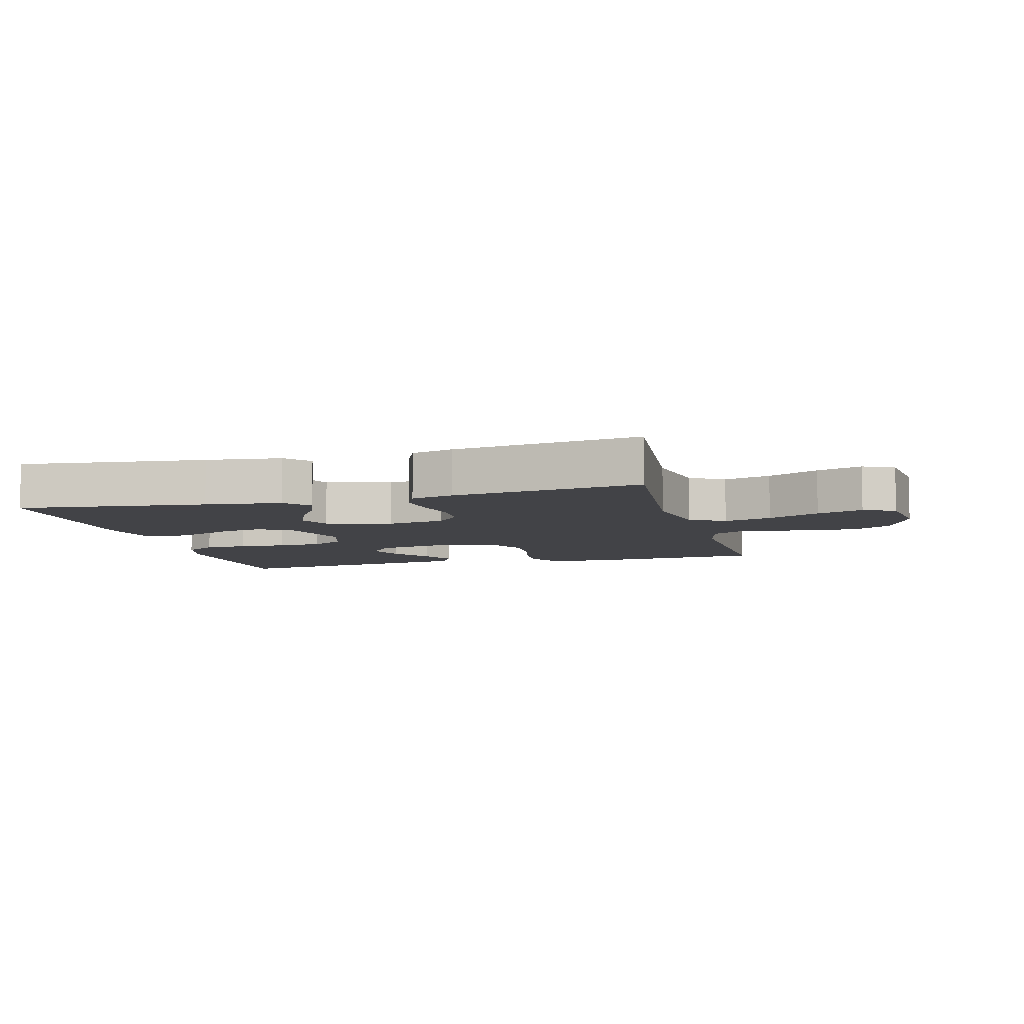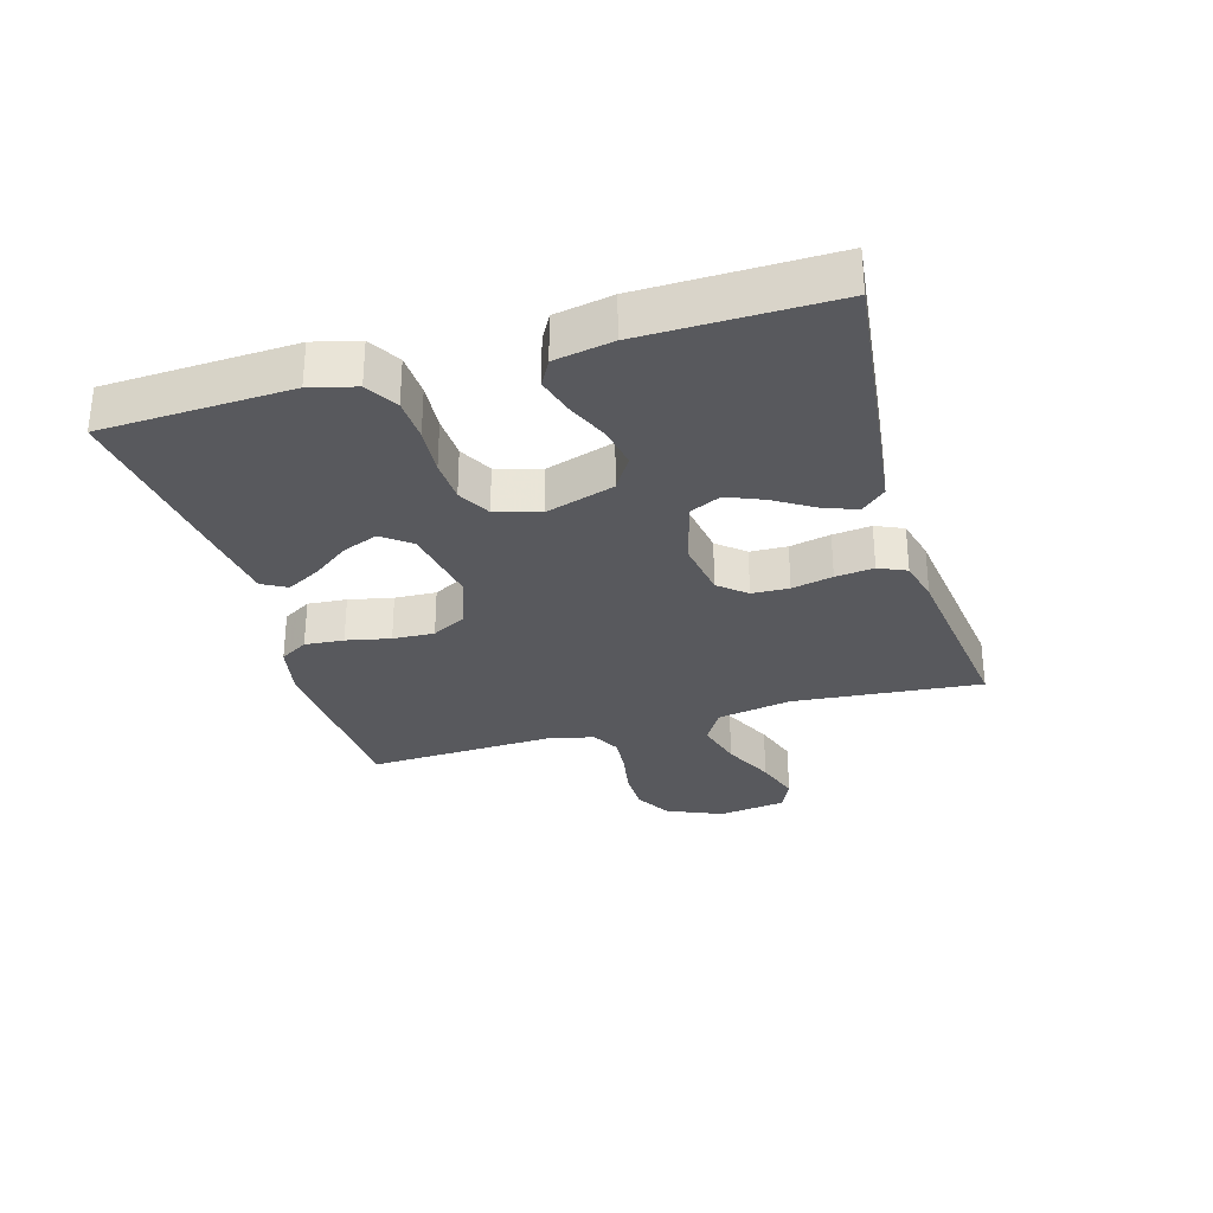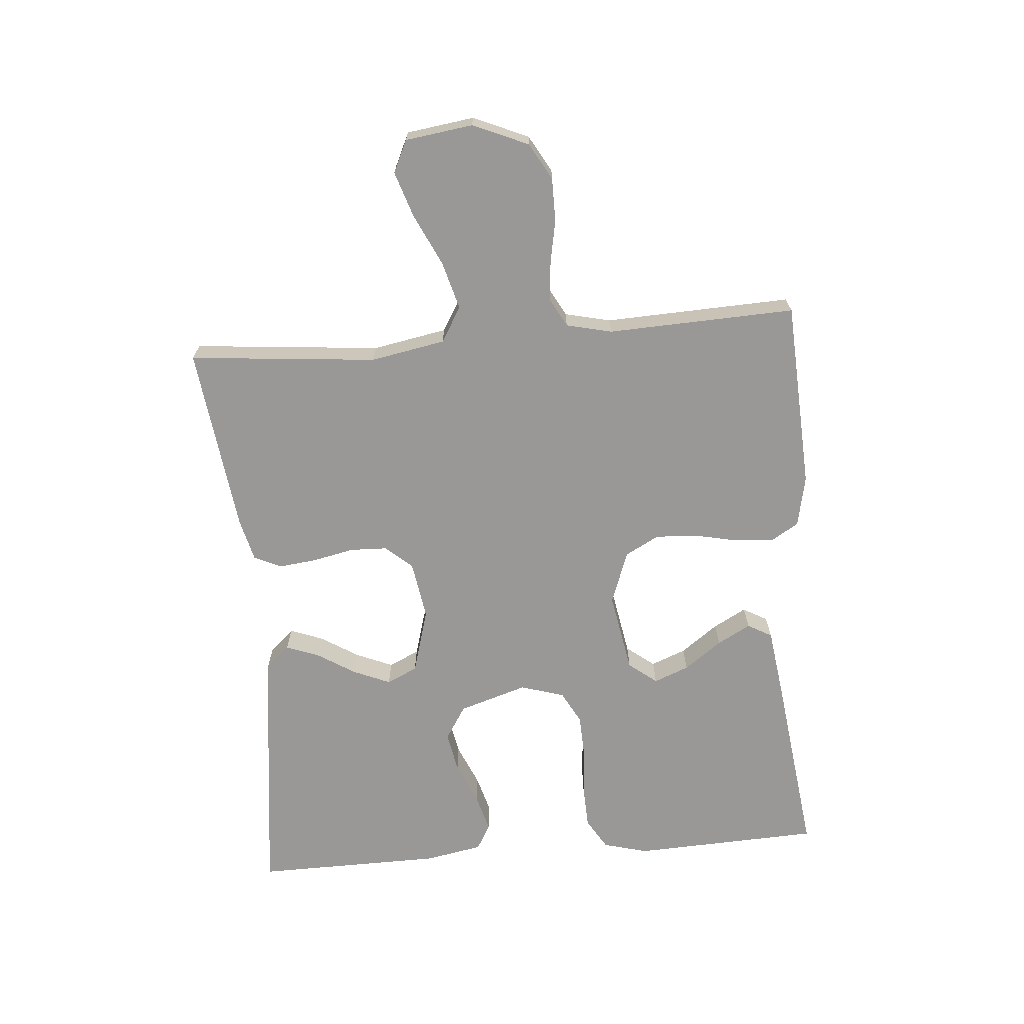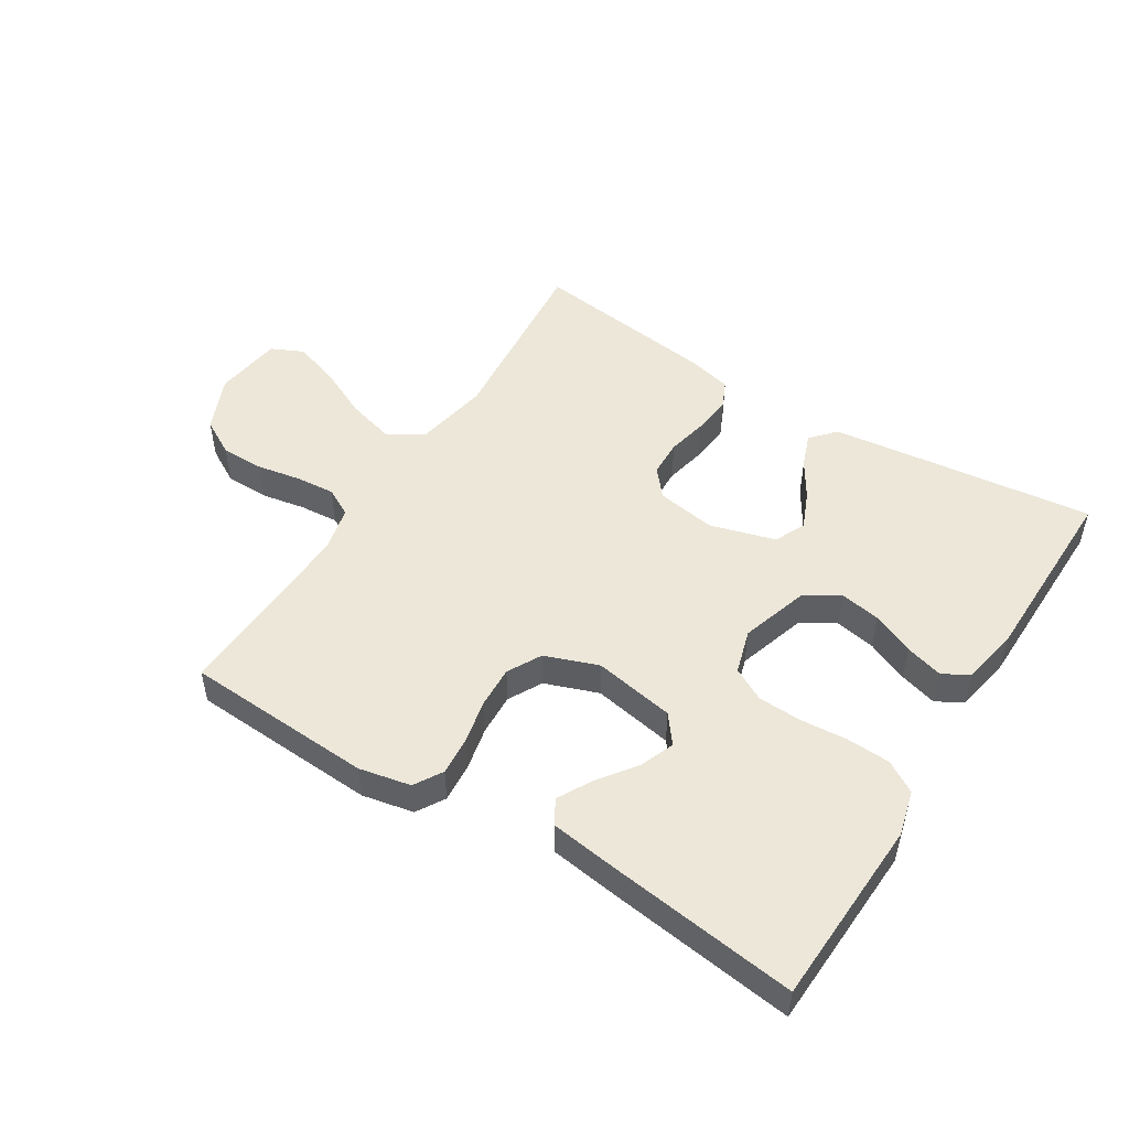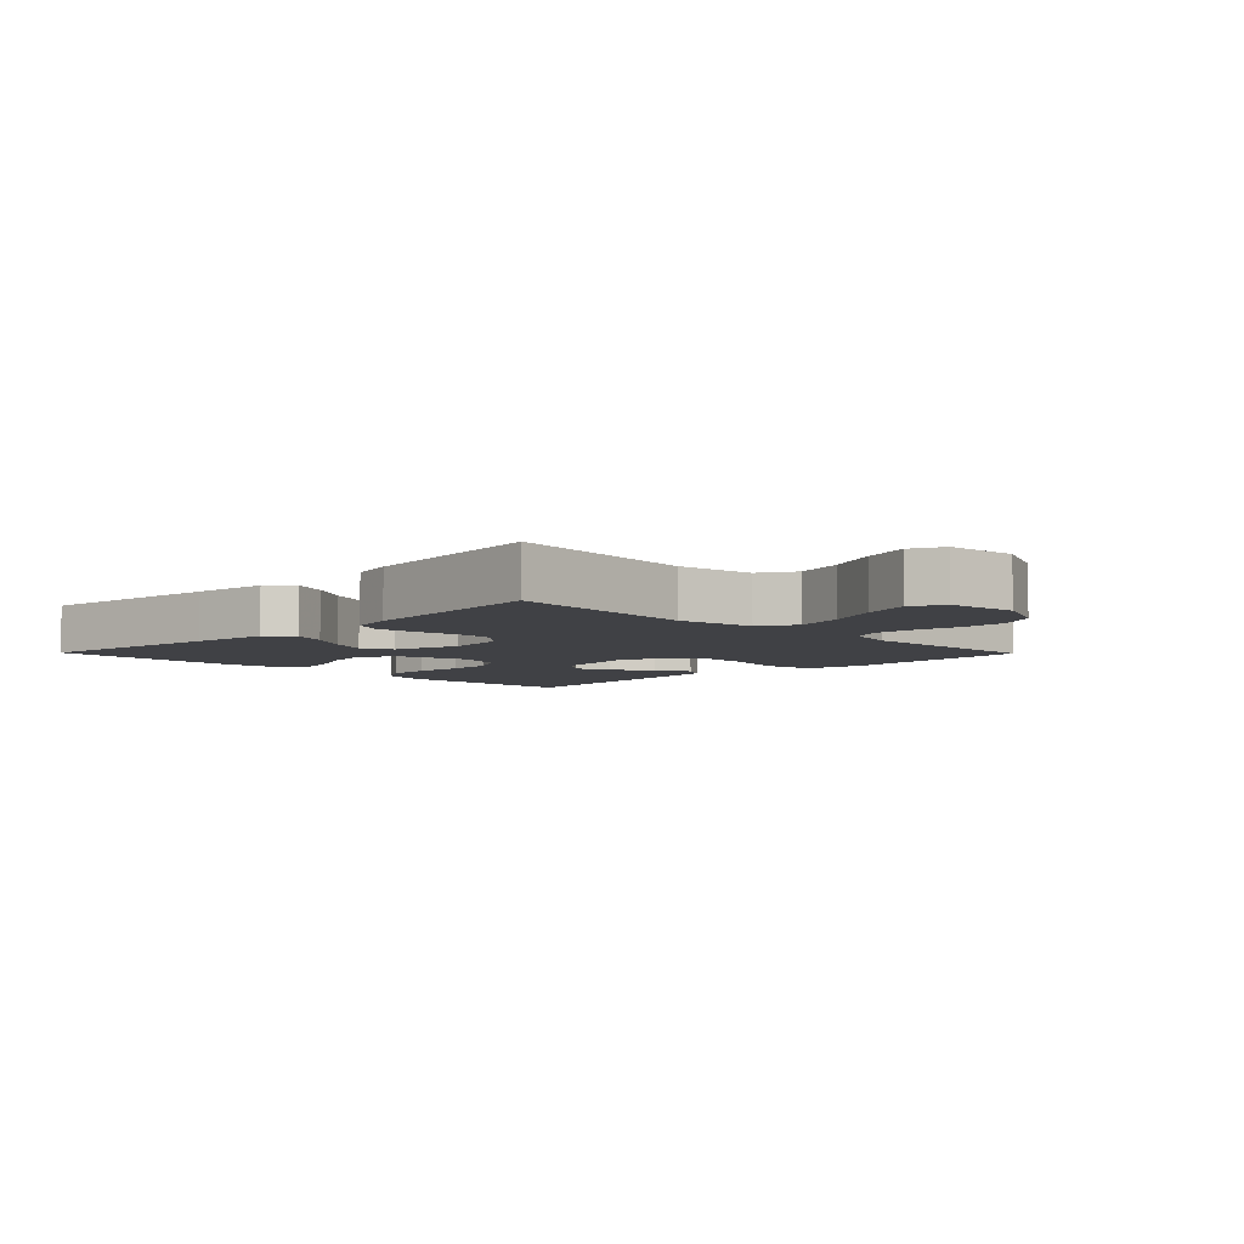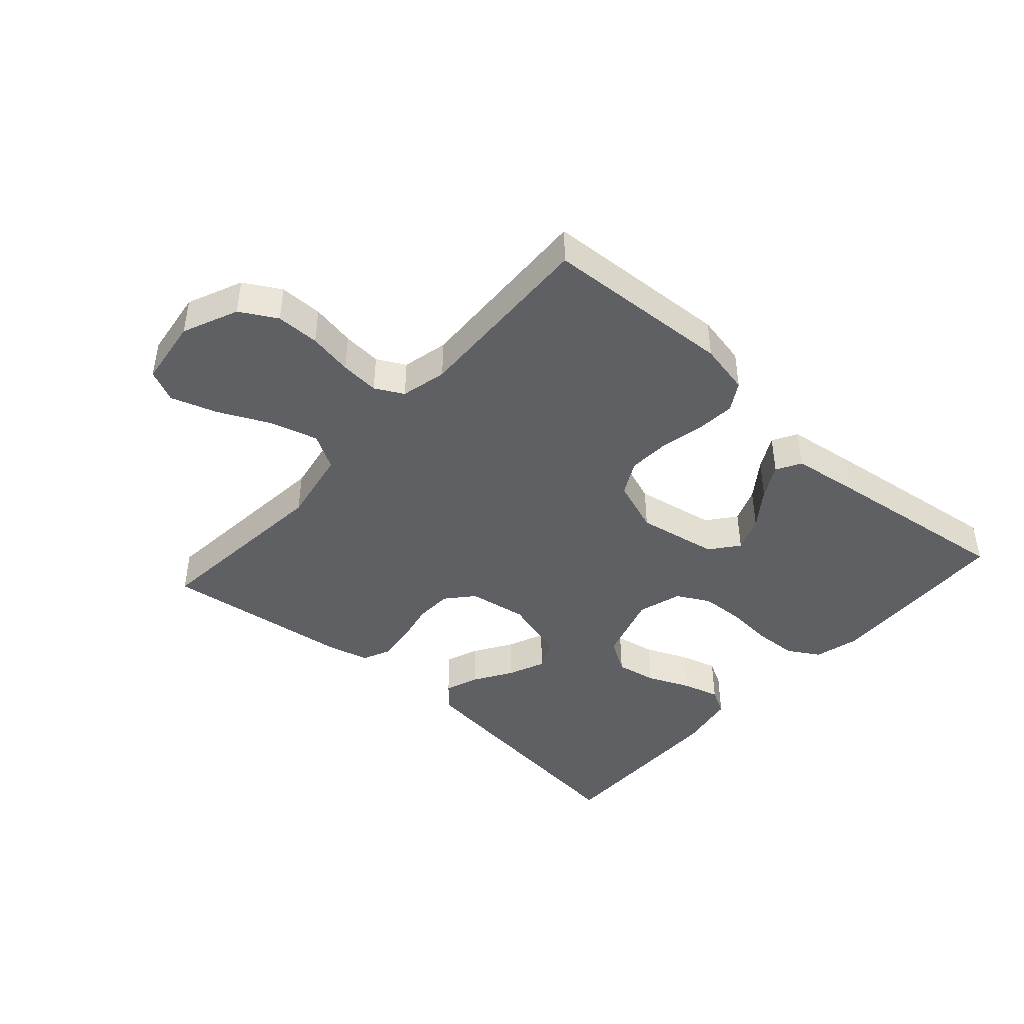
<metadata>
{"format":"obj","ext":"obj","renderer":"f3d","projection":"perspective","resolution":1024,"background":"white","views":[{"elev":-7.4,"azim":15.0,"up":"+Y"},{"elev":-30.1,"azim":-73.7,"up":"+Y"},{"elev":-68.7,"azim":94.7,"up":"+Y"},{"elev":50.1,"azim":-147.9,"up":"+Y"},{"elev":-5.8,"azim":44.5,"up":"+Y"},{"elev":-43.4,"azim":138.2,"up":"+Y"}]}
</metadata>
<code>
v -0.5 0.07 0.5
v -0.2 0.07 0.464
v -0.079 0.07 0.449
v -0.044 0.07 0.41
v -0.064 0.07 0.357
v -0.102 0.07 0.296
v -0.127 0.07 0.237
v -0.104 0.07 0.188
v 0 0.07 0.158
v 0.094 0.07 0.173
v 0.131 0.07 0.216
v 0.133 0.07 0.275
v 0.119 0.07 0.34
v 0.112 0.07 0.401
v 0.132 0.07 0.445
v 0.2 0.07 0.462
v 0.5 0.07 0.5
v 0.472 0.07 0.2
v 0.494 0.07 0.081
v 0.55 0.07 0.048
v 0.626 0.07 0.069
v 0.708 0.07 0.108
v 0.781 0.07 0.132
v 0.832 0.07 0.108
v 0.847 0.07 0
v 0.809 0.07 -0.088
v 0.751 0.07 -0.121
v 0.682 0.07 -0.121
v 0.612 0.07 -0.108
v 0.55 0.07 -0.103
v 0.505 0.07 -0.127
v 0.488 0.07 -0.2
v 0.5 0.07 -0.5
v 0.2 0.07 -0.516
v 0.118 0.07 -0.499
v 0.091 0.07 -0.454
v 0.096 0.07 -0.392
v 0.111 0.07 -0.322
v 0.114 0.07 -0.256
v 0.085 0.07 -0.202
v 0 0.07 -0.171
v -0.129 0.07 -0.194
v -0.164 0.07 -0.239
v -0.142 0.07 -0.295
v -0.098 0.07 -0.355
v -0.069 0.07 -0.408
v -0.091 0.07 -0.447
v -0.2 0.07 -0.462
v -0.5 0.07 -0.5
v -0.513 0.07 -0.2
v -0.494 0.07 -0.128
v -0.444 0.07 -0.098
v -0.375 0.07 -0.095
v -0.299 0.07 -0.101
v -0.23 0.07 -0.098
v -0.178 0.07 -0.07
v -0.157 0.07 0
v -0.191 0.07 0.109
v -0.245 0.07 0.143
v -0.31 0.07 0.131
v -0.377 0.07 0.102
v -0.437 0.07 0.085
v -0.479 0.07 0.108
v -0.496 0.07 0.2
v -0.5 0 0.5
v -0.2 0 0.464
v -0.079 0 0.449
v -0.044 0 0.41
v -0.064 0 0.357
v -0.102 0 0.296
v -0.127 0 0.237
v -0.104 0 0.188
v 0 0 0.158
v 0.094 0 0.173
v 0.131 0 0.216
v 0.133 0 0.275
v 0.119 0 0.34
v 0.112 0 0.401
v 0.132 0 0.445
v 0.2 0 0.462
v 0.5 0 0.5
v 0.472 0 0.2
v 0.494 0 0.081
v 0.55 0 0.048
v 0.626 0 0.069
v 0.708 0 0.108
v 0.781 0 0.132
v 0.832 0 0.108
v 0.847 0 0
v 0.809 0 -0.088
v 0.751 0 -0.121
v 0.682 0 -0.121
v 0.612 0 -0.108
v 0.55 0 -0.103
v 0.505 0 -0.127
v 0.488 0 -0.2
v 0.5 0 -0.5
v 0.2 0 -0.516
v 0.118 0 -0.499
v 0.091 0 -0.454
v 0.096 0 -0.392
v 0.111 0 -0.322
v 0.114 0 -0.256
v 0.085 0 -0.202
v 0 0 -0.171
v -0.129 0 -0.194
v -0.164 0 -0.239
v -0.142 0 -0.295
v -0.098 0 -0.355
v -0.069 0 -0.408
v -0.091 0 -0.447
v -0.2 0 -0.462
v -0.5 0 -0.5
v -0.513 0 -0.2
v -0.494 0 -0.128
v -0.444 0 -0.098
v -0.375 0 -0.095
v -0.299 0 -0.101
v -0.23 0 -0.098
v -0.178 0 -0.07
v -0.157 0 0
v -0.191 0 0.109
v -0.245 0 0.143
v -0.31 0 0.131
v -0.377 0 0.102
v -0.437 0 0.085
v -0.479 0 0.108
v -0.496 0 0.2
f 4 5 6
f 3 4 6
f 2 3 6
f 1 2 6
f 64 1 6
f 63 64 6
f 62 63 6
f 61 62 6
f 60 61 6
f 59 60 6 7
f 58 59 7 8
f 57 58 8 9
f 56 57 9 10
f 52 53 54
f 51 52 54
f 50 51 54
f 49 50 54
f 48 49 54
f 47 48 54
f 46 47 54
f 45 46 54
f 44 45 54
f 43 44 54 55
f 42 43 55 56
f 36 37 38
f 35 36 38
f 34 35 38
f 33 34 38
f 32 33 38
f 31 32 38 39
f 30 31 39 40
f 27 28 29
f 26 27 29
f 25 26 29
f 24 25 29
f 23 24 29
f 22 23 29
f 21 22 29
f 20 21 29 30
f 30 40 41
f 20 30 41
f 19 20 41
f 16 17 18
f 15 16 18
f 14 15 18
f 13 14 18
f 12 13 18
f 11 12 18 19
f 42 56 10
f 41 42 10
f 19 41 10
f 10 11 19
f 70 69 68
f 70 68 67
f 70 67 66
f 70 66 65
f 70 65 128
f 70 128 127
f 70 127 126
f 70 126 125
f 70 125 124
f 71 70 124 123
f 72 71 123 122
f 73 72 122 121
f 74 73 121 120
f 118 117 116
f 118 116 115
f 118 115 114
f 118 114 113
f 118 113 112
f 118 112 111
f 118 111 110
f 118 110 109
f 118 109 108
f 119 118 108 107
f 120 119 107 106
f 102 101 100
f 102 100 99
f 102 99 98
f 102 98 97
f 102 97 96
f 103 102 96 95
f 104 103 95 94
f 93 92 91
f 93 91 90
f 93 90 89
f 93 89 88
f 93 88 87
f 93 87 86
f 93 86 85
f 94 93 85 84
f 105 104 94
f 105 94 84
f 105 84 83
f 82 81 80
f 82 80 79
f 82 79 78
f 82 78 77
f 82 77 76
f 83 82 76 75
f 74 120 106
f 74 106 105
f 74 105 83
f 83 75 74
f 1 65 66 2
f 2 66 67 3
f 3 67 68 4
f 4 68 69 5
f 5 69 70 6
f 6 70 71 7
f 7 71 72 8
f 8 72 73 9
f 9 73 74 10
f 10 74 75 11
f 11 75 76 12
f 12 76 77 13
f 13 77 78 14
f 14 78 79 15
f 15 79 80 16
f 16 80 81 17
f 17 81 82 18
f 18 82 83 19
f 19 83 84 20
f 20 84 85 21
f 21 85 86 22
f 22 86 87 23
f 23 87 88 24
f 24 88 89 25
f 25 89 90 26
f 26 90 91 27
f 27 91 92 28
f 28 92 93 29
f 29 93 94 30
f 30 94 95 31
f 31 95 96 32
f 32 96 97 33
f 33 97 98 34
f 34 98 99 35
f 35 99 100 36
f 36 100 101 37
f 37 101 102 38
f 38 102 103 39
f 39 103 104 40
f 40 104 105 41
f 41 105 106 42
f 42 106 107 43
f 43 107 108 44
f 44 108 109 45
f 45 109 110 46
f 46 110 111 47
f 47 111 112 48
f 48 112 113 49
f 49 113 114 50
f 50 114 115 51
f 51 115 116 52
f 52 116 117 53
f 53 117 118 54
f 54 118 119 55
f 55 119 120 56
f 56 120 121 57
f 57 121 122 58
f 58 122 123 59
f 59 123 124 60
f 60 124 125 61
f 61 125 126 62
f 62 126 127 63
f 63 127 128 64
f 64 128 65 1

</code>
